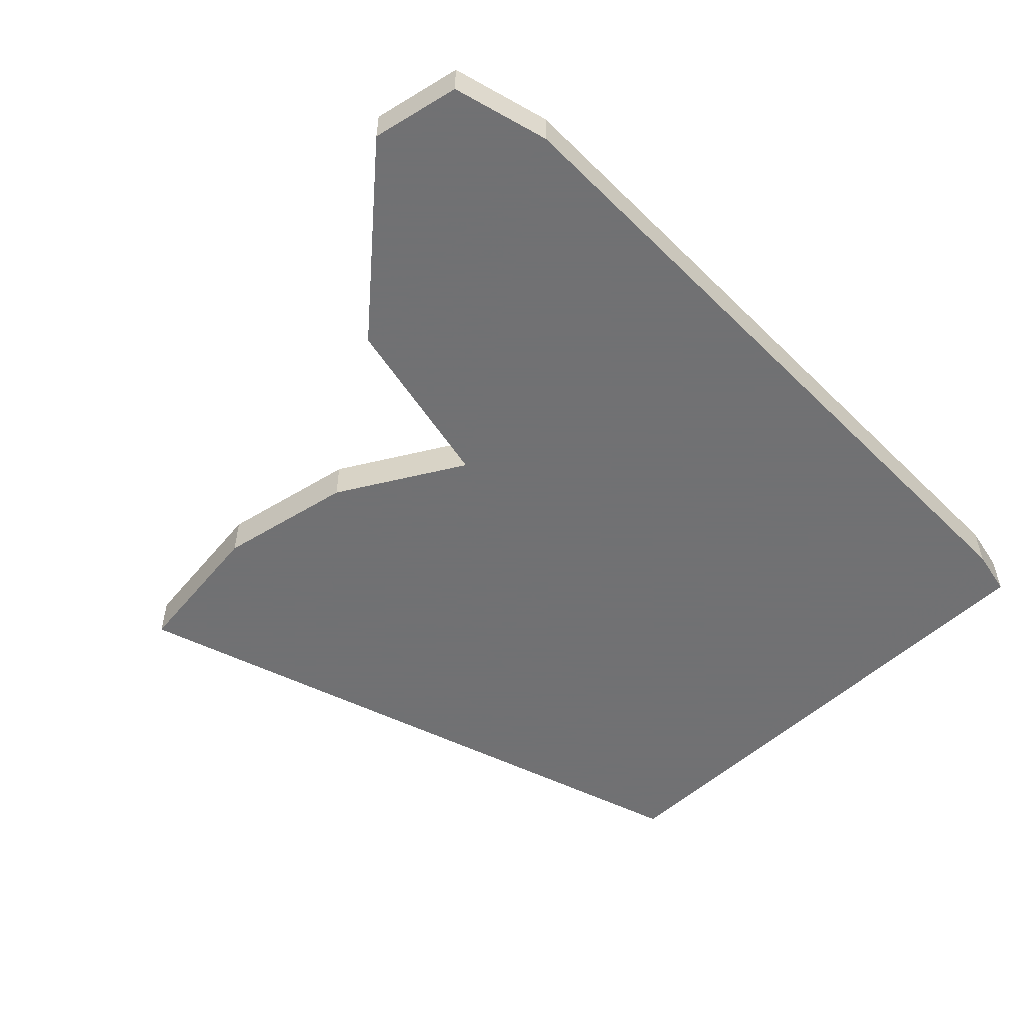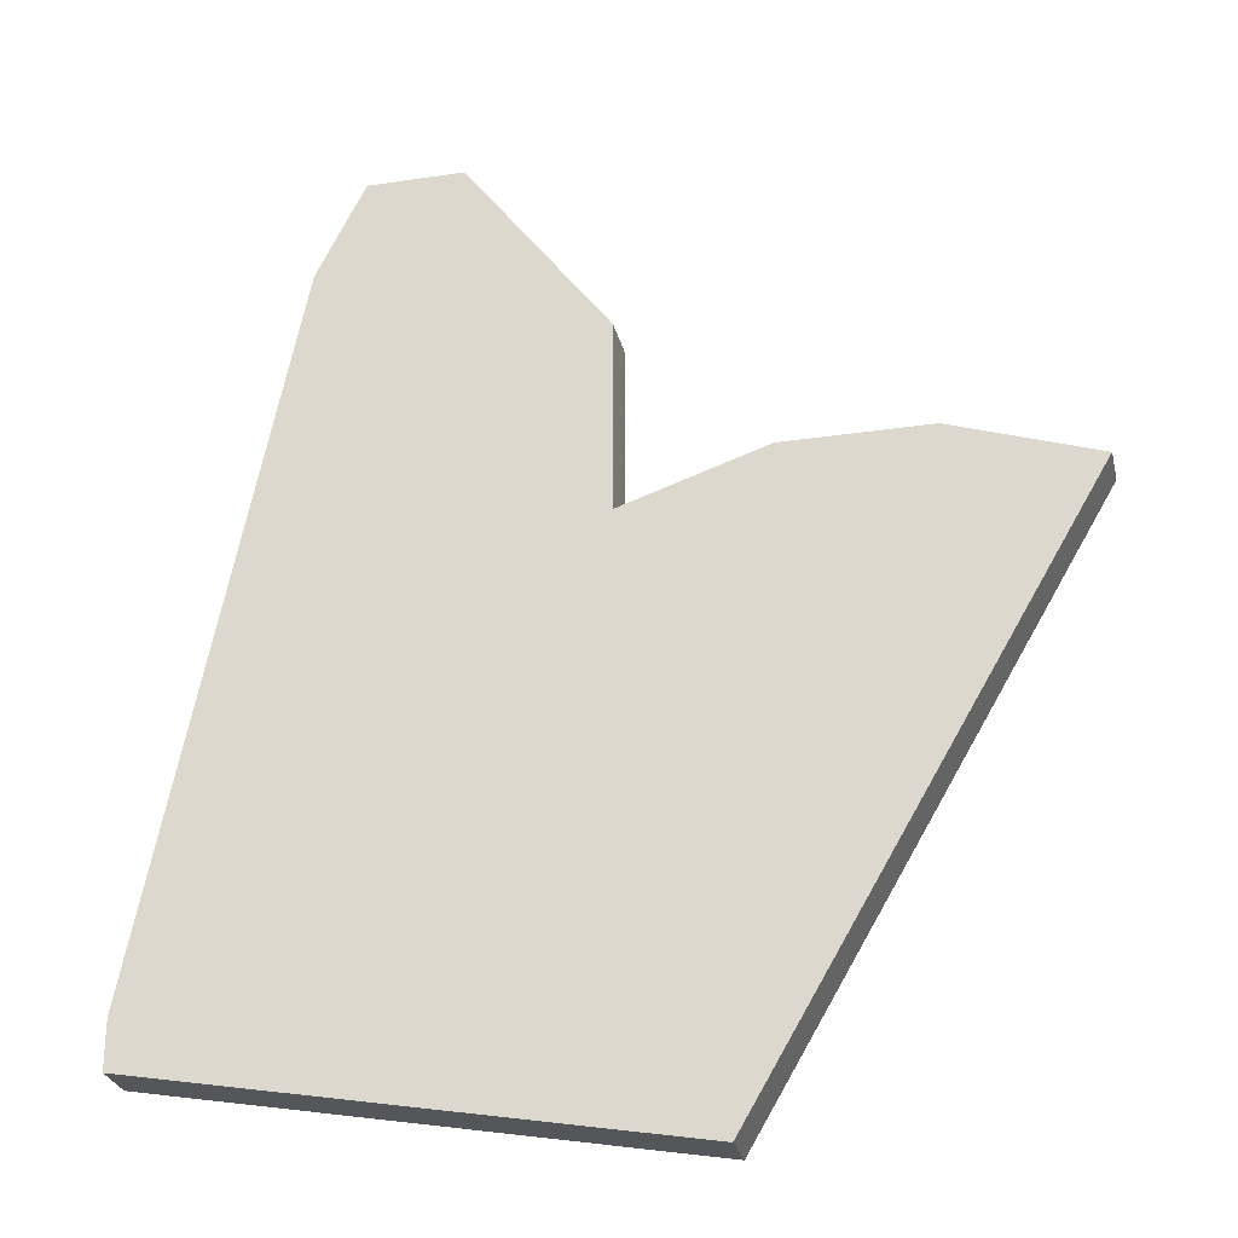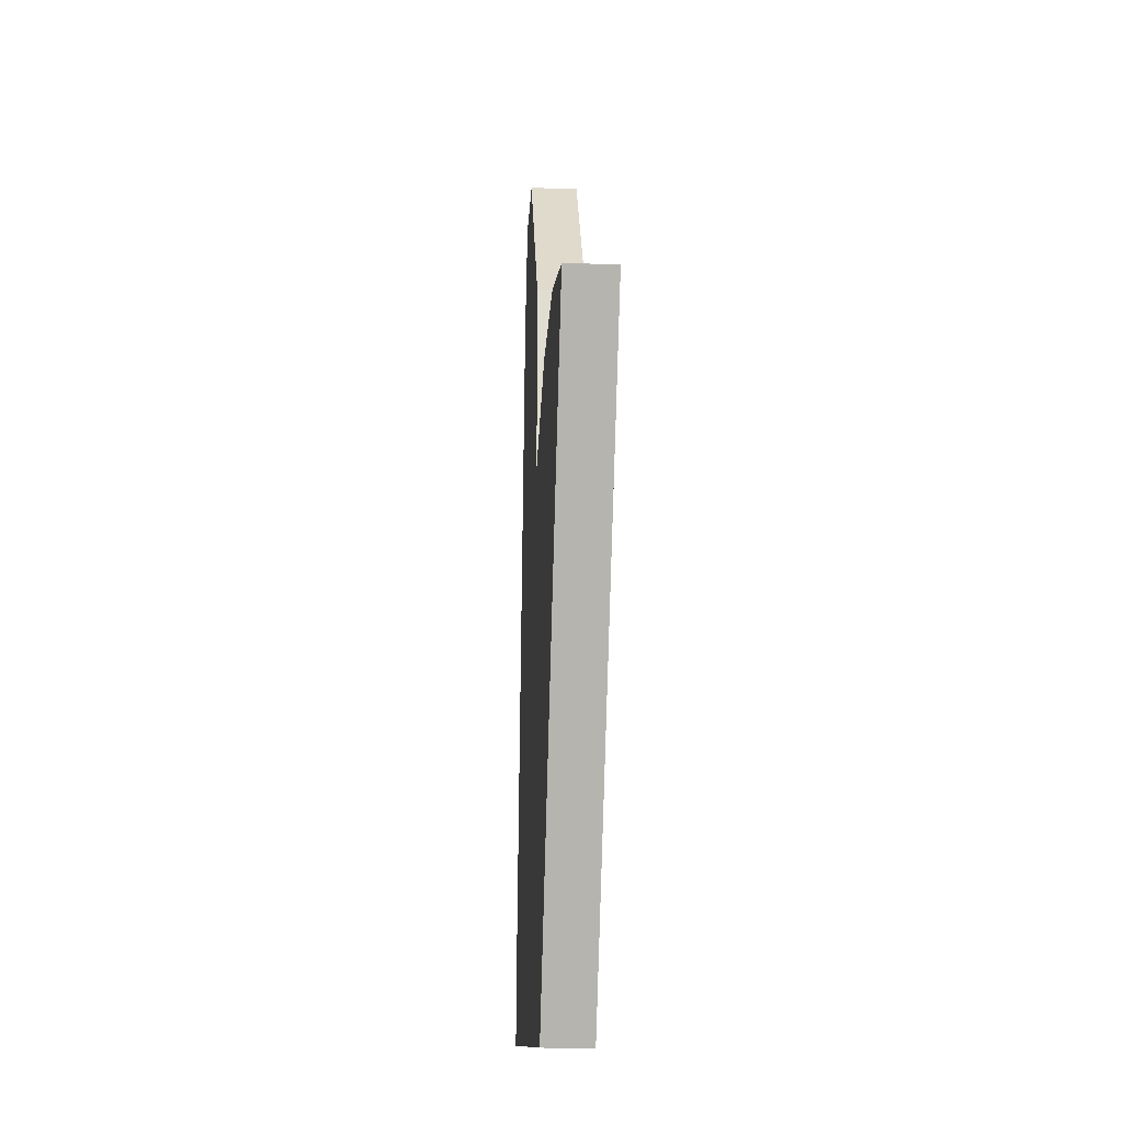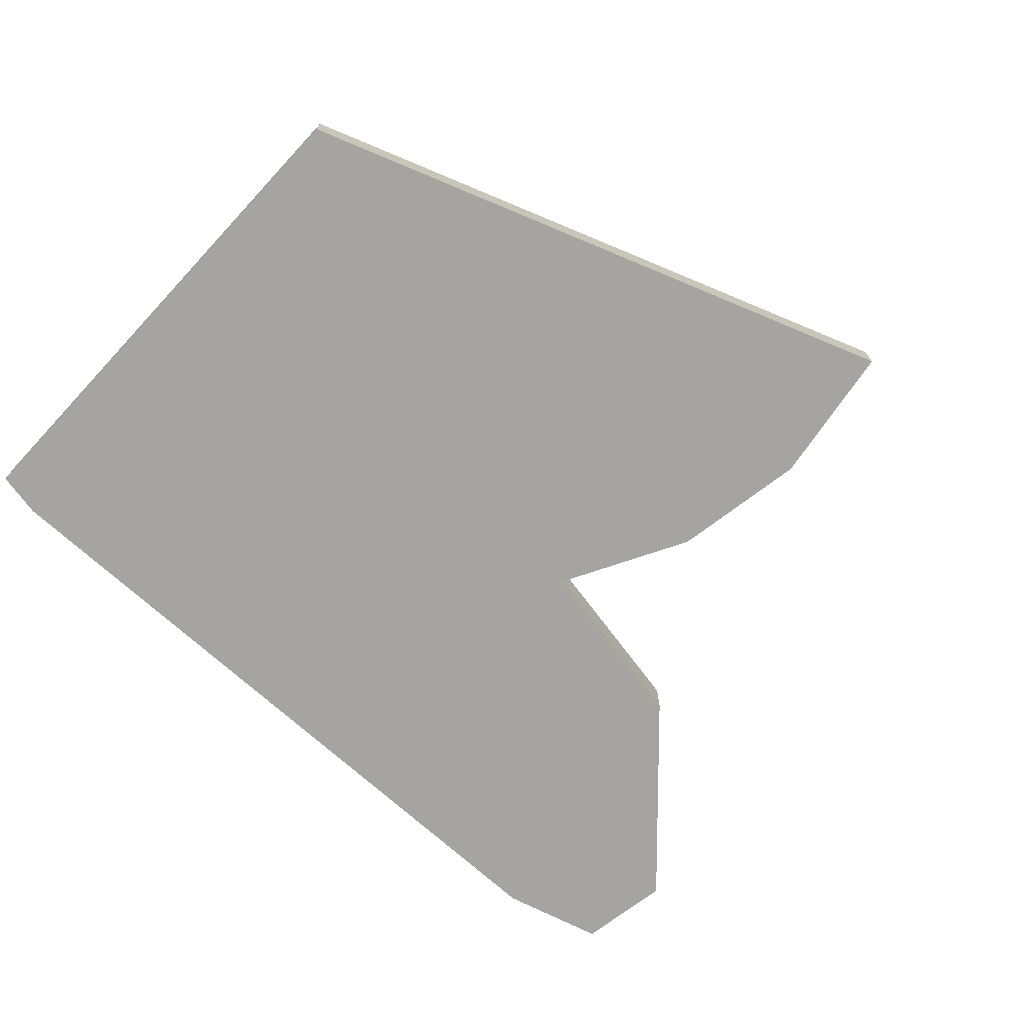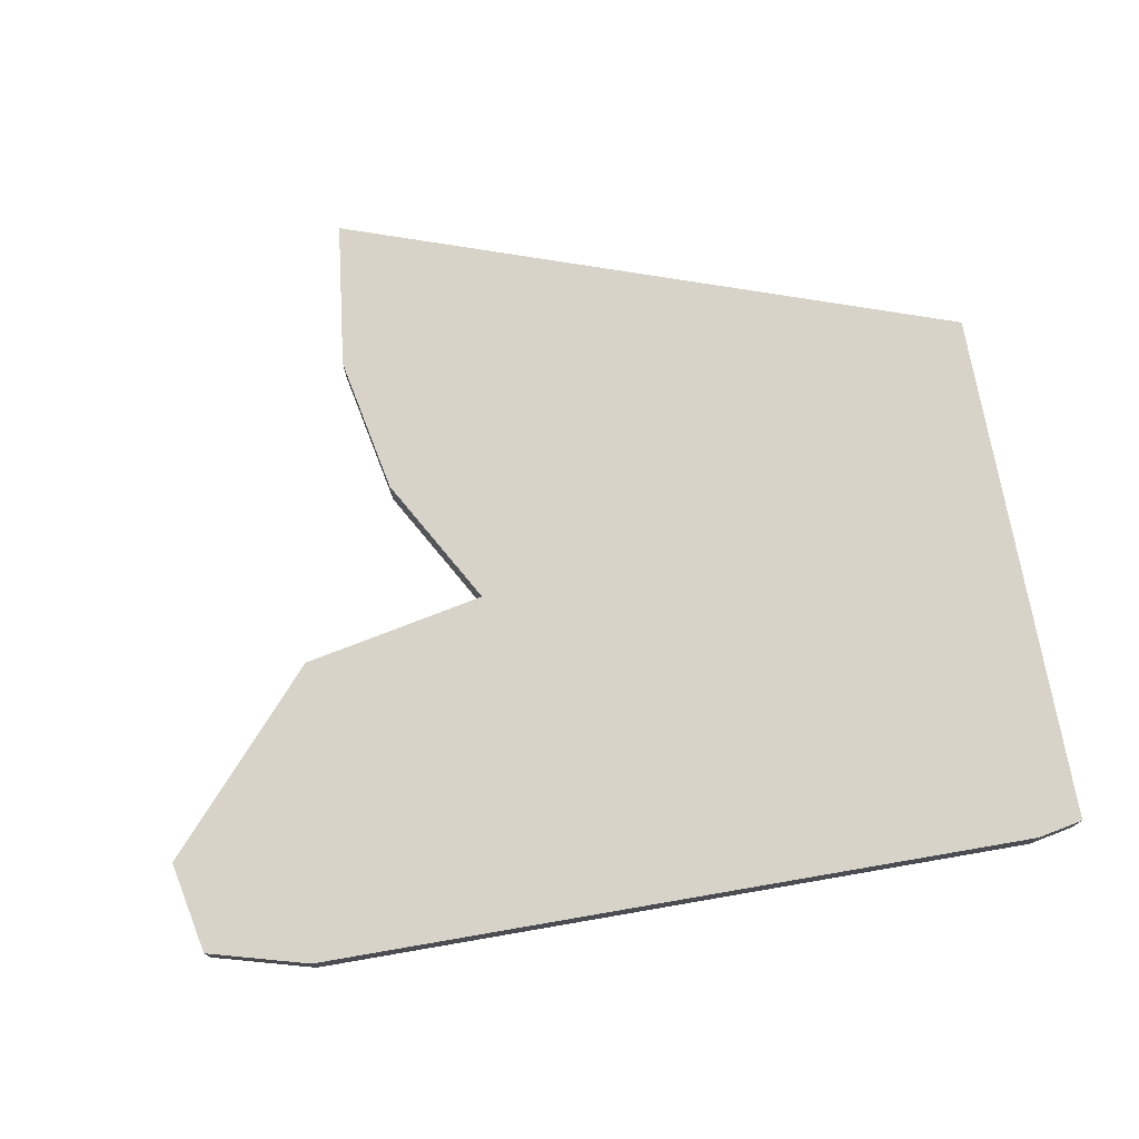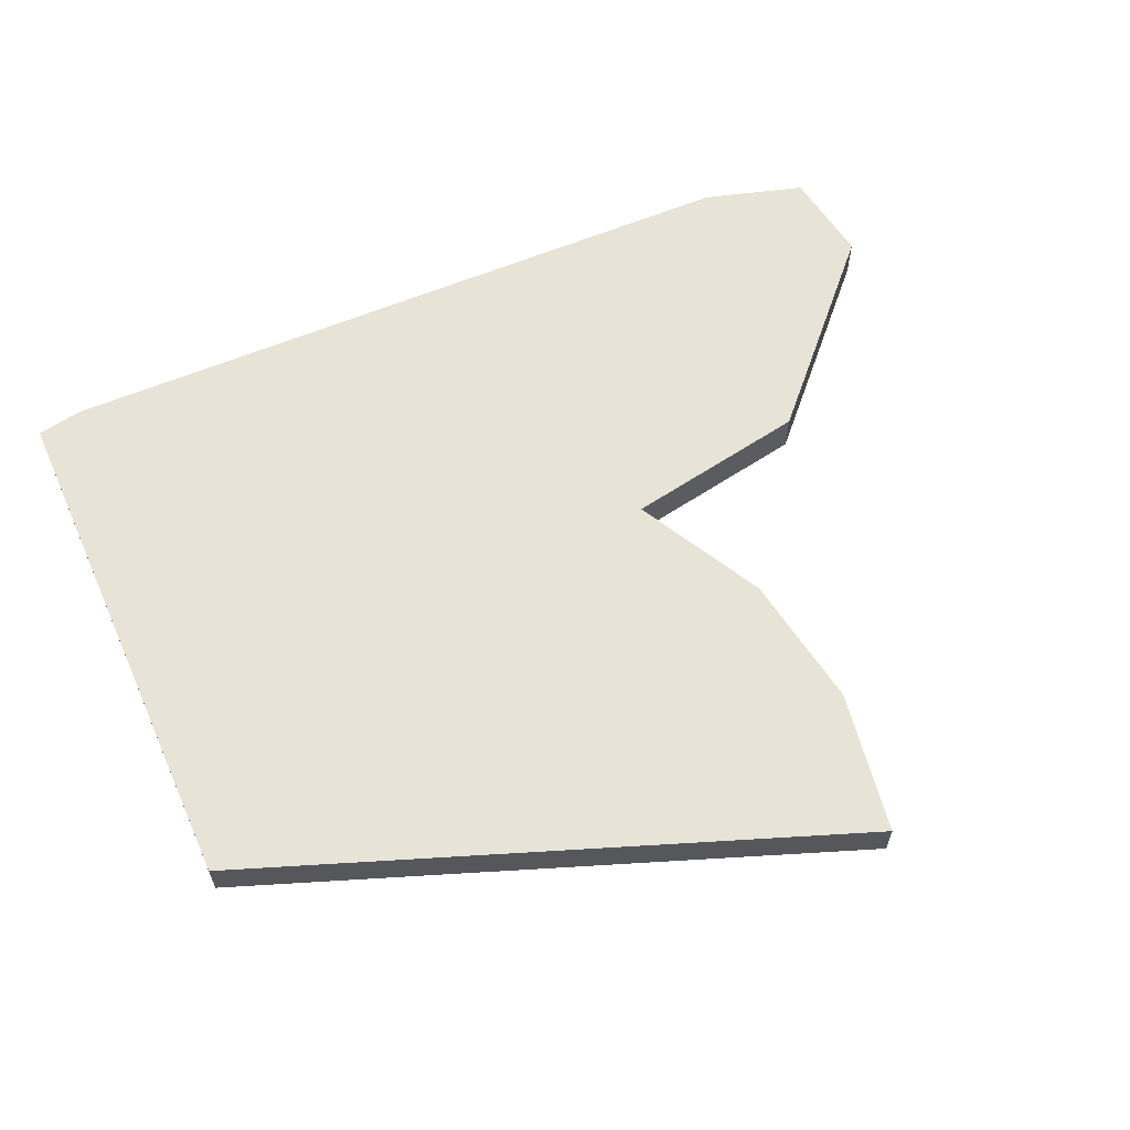
<metadata>
{"format":"obj","ext":"obj","renderer":"f3d","projection":"perspective","resolution":1024,"background":"white","views":[{"elev":-55.3,"azim":-147.3,"up":"+Z"},{"elev":-27.5,"azim":13.0,"up":"+Y"},{"elev":-20.6,"azim":86.8,"up":"+Y"},{"elev":-73.2,"azim":37.0,"up":"+Z"},{"elev":76.1,"azim":-111.1,"up":"+Z"},{"elev":62.6,"azim":56.2,"up":"+Z"}]}
</metadata>
<code>
v 2981 -561 0
v 2981 -561 1
v 2989 -568 0
v 2989 -568 1
v 2980 -563 0
v 2980 -563 1
v 2988 -581 0
v 2988 -581 1
v 2995 -569 0
v 2995 -569 1
v 2986 -565 0
v 2986 -565 1
v 2986 -569 0
v 2986 -569 1
v 2977 -579 0
v 2977 -579 1
v 2977 -578 0
v 2977 -578 1
v 2992 -568 0
v 2992 -568 1
v 2983 -561 0
v 2983 -561 1
f 17 5 13
f 1 21 5
f 5 21 11
f 7 15 17
f 7 13 3
f 17 13 7
f 9 7 19
f 7 3 19
f 5 11 13
f 14 6 18
f 6 22 2
f 12 22 6
f 18 16 8
f 4 14 8
f 8 14 18
f 20 8 10
f 20 4 8
f 14 12 6
f 18 6 17
f 17 6 5
f 16 18 15
f 15 18 17
f 8 16 7
f 7 16 15
f 10 8 9
f 9 8 7
f 20 10 19
f 19 10 9
f 4 20 3
f 3 20 19
f 14 4 13
f 13 4 3
f 12 14 11
f 11 14 13
f 22 12 21
f 21 12 11
f 6 2 5
f 5 2 1
f 2 22 1
f 1 22 21

</code>
